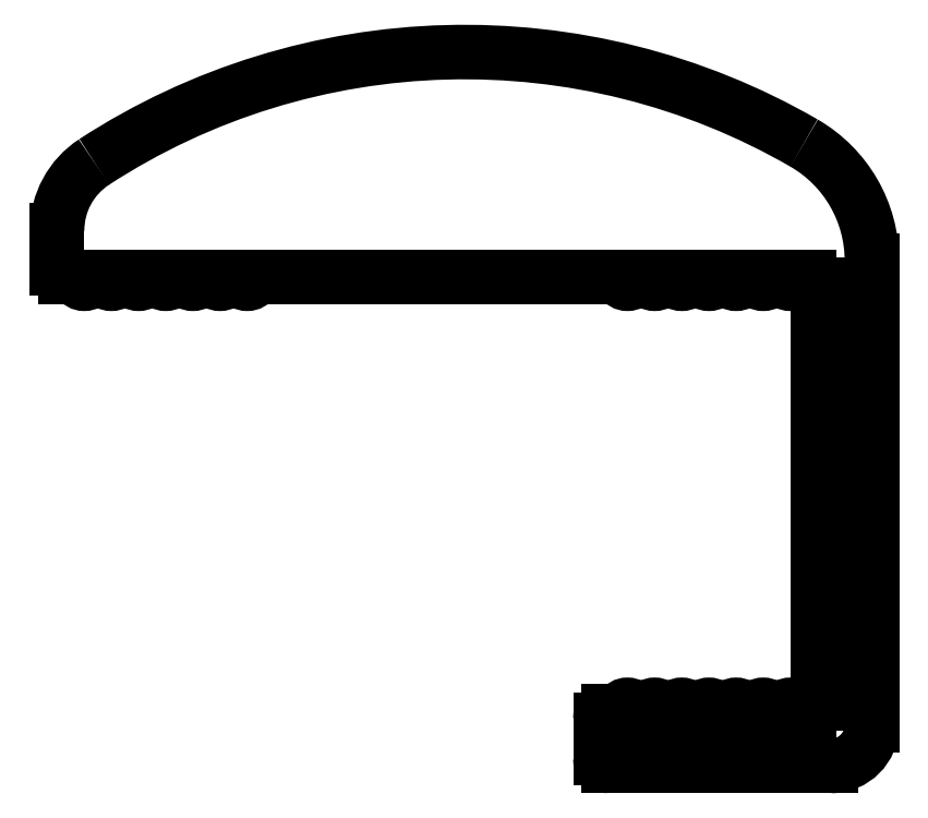
<metadata>
{"format":"dxf","ext":"dxf","renderer":"ezdxf+matplotlib","layout":"modelspace","background":"white","min_lineweight":24,"dpi":150}
</metadata>
<code>
0
SECTION
2
ENTITIES
0
ARC
8
0
10
530.2
20
427.3
30
0
40
0.25
50
90
51
150
0
LINE
8
0
10
530.2
20
427.5
30
0
11
530.3
21
427.5
31
0
0
ARC
8
0
10
529.8
20
427.5
30
0
40
0.25
50
210
51
330
0
ARC
8
0
10
530.3
20
427.3
30
0
40
0.25
50
30
51
90
0
ARC
8
0
10
529.3
20
427.3
30
0
40
0.25
50
30
51
90
0
ARC
8
0
10
530.8
20
427.5
30
0
40
0.25
50
210
51
330
0
LINE
8
0
10
529.2
20
427.5
30
0
11
529.3
21
427.5
31
0
0
ARC
8
0
10
531.2
20
427.3
30
0
40
0.25
50
90
51
150
0
ARC
8
0
10
529.2
20
427.3
30
0
40
0.25
50
90
51
150
0
LINE
8
0
10
531.2
20
427.5
30
0
11
531.3
21
427.5
31
0
0
ARC
8
0
10
528.8
20
427.5
30
0
40
0.25
50
210
51
330
0
ARC
8
0
10
531.3
20
427.3
30
0
40
0.25
50
30
51
90
0
ARC
8
0
10
528.3
20
427.3
30
0
40
0.25
50
30
51
90
0
ARC
8
0
10
531.8
20
427.5
30
0
40
0.25
50
210
51
330
0
LINE
8
0
10
528.2
20
427.5
30
0
11
528.3
21
427.5
31
0
0
ARC
8
0
10
532.2
20
427.3
30
0
40
0.25
50
90
51
150
0
ARC
8
0
10
528.2
20
427.3
30
0
40
0.25
50
90
51
150
0
LINE
8
0
10
532.2
20
427.5
30
0
11
532.3
21
427.5
31
0
0
ARC
8
0
10
527.8
20
427.5
30
0
40
0.25
50
210
51
330
0
ARC
8
0
10
532.3
20
427.3
30
0
40
0.25
50
30
51
90
0
ARC
8
0
10
527.3
20
427.3
30
0
40
0.25
50
30
51
90
0
ARC
8
0
10
532.8
20
427.5
30
0
40
0.25
50
210
51
330
0
LINE
8
0
10
527.1
20
427.5
30
0
11
527.3
21
427.5
31
0
0
ARC
8
0
10
533.2
20
427.3
30
0
40
0.25
50
90
51
150
0
ARC
8
0
10
527.1
20
427.8
30
0
40
0.3
50
180
51
270
0
LINE
8
0
10
533.2
20
427.5
30
0
11
533.3
21
427.5
31
0
0
LINE
8
0
10
526.8
20
429.2
30
0
11
526.8
21
427.8
31
0
0
ARC
8
0
10
533.3
20
427.3
30
0
40
0.25
50
30
51
90
0
ARC
8
0
10
529.8
20
429.2
30
0
40
3
50
123.1
51
180
0
ARC
8
0
10
533.8
20
427.5
30
0
40
0.25
50
210
51
330
0
ARC
8
0
10
541.8
20
410.8
30
0
40
25
50
60
51
123.1
0
ARC
8
0
10
534.2
20
427.3
30
0
40
0.25
50
90
51
150
0
ARC
8
0
10
551.8
20
428.1
30
0
40
5
50
0
51
60
0
LINE
8
0
10
534.2
20
427.5
30
0
11
547.3
21
427.5
31
0
0
LINE
8
0
10
556.8
20
411
30
0
11
556.8
21
428.1
31
0
0
ARC
8
0
10
547.3
20
427.3
30
0
40
0.25
50
30
51
90
0
ARC
8
0
10
555.3
20
411
30
0
40
1.5
50
270
51
0
0
ARC
8
0
10
547.8
20
427.5
30
0
40
0.25
50
210
51
330
0
LINE
8
0
10
547.1
20
409.5
30
0
11
555.3
21
409.5
31
0
0
ARC
8
0
10
548.2
20
427.3
30
0
40
0.25
50
90
51
150
0
ARC
8
0
10
547.1
20
409.8
30
0
40
0.3
50
180
51
270
0
LINE
8
0
10
548.2
20
427.5
30
0
11
548.3
21
427.5
31
0
0
LINE
8
0
10
546.8
20
411.2
30
0
11
546.8
21
409.8
31
0
0
ARC
8
0
10
548.3
20
427.3
30
0
40
0.25
50
30
51
90
0
ARC
8
0
10
547.1
20
411.2
30
0
40
0.3
50
90
51
180
0
ARC
8
0
10
548.8
20
427.5
30
0
40
0.25
50
210
51
330
0
LINE
8
0
10
547.3
20
411.5
30
0
11
547.1
21
411.5
31
0
0
ARC
8
0
10
549.2
20
427.3
30
0
40
0.25
50
90
51
150
0
ARC
8
0
10
547.3
20
411.8
30
0
40
0.25
50
270
51
330
0
LINE
8
0
10
549.2
20
427.5
30
0
11
549.3
21
427.5
31
0
0
ARC
8
0
10
547.8
20
411.5
30
0
40
0.25
50
30
51
150
0
ARC
8
0
10
549.3
20
427.3
30
0
40
0.25
50
30
51
90
0
ARC
8
0
10
548.2
20
411.8
30
0
40
0.25
50
210
51
270
0
ARC
8
0
10
549.8
20
427.5
30
0
40
0.25
50
210
51
330
0
LINE
8
0
10
548.3
20
411.5
30
0
11
548.2
21
411.5
31
0
0
ARC
8
0
10
550.2
20
427.3
30
0
40
0.25
50
90
51
150
0
ARC
8
0
10
548.3
20
411.8
30
0
40
0.25
50
270
51
330
0
LINE
8
0
10
550.2
20
427.5
30
0
11
550.3
21
427.5
31
0
0
ARC
8
0
10
548.8
20
411.5
30
0
40
0.25
50
30
51
150
0
ARC
8
0
10
550.3
20
427.3
30
0
40
0.25
50
30
51
90
0
ARC
8
0
10
549.2
20
411.8
30
0
40
0.25
50
210
51
270
0
ARC
8
0
10
550.8
20
427.5
30
0
40
0.25
50
210
51
330
0
LINE
8
0
10
549.3
20
411.5
30
0
11
549.2
21
411.5
31
0
0
ARC
8
0
10
551.2
20
427.3
30
0
40
0.25
50
90
51
150
0
ARC
8
0
10
549.3
20
411.8
30
0
40
0.25
50
270
51
330
0
LINE
8
0
10
551.2
20
427.5
30
0
11
551.3
21
427.5
31
0
0
ARC
8
0
10
549.8
20
411.5
30
0
40
0.25
50
30
51
150
0
ARC
8
0
10
551.3
20
427.3
30
0
40
0.25
50
30
51
90
0
ARC
8
0
10
550.2
20
411.8
30
0
40
0.25
50
210
51
270
0
ARC
8
0
10
551.8
20
427.5
30
0
40
0.25
50
210
51
330
0
LINE
8
0
10
550.3
20
411.5
30
0
11
550.2
21
411.5
31
0
0
ARC
8
0
10
552.2
20
427.3
30
0
40
0.25
50
90
51
150
0
ARC
8
0
10
550.3
20
411.8
30
0
40
0.25
50
270
51
330
0
LINE
8
0
10
552.2
20
427.5
30
0
11
552.3
21
427.5
31
0
0
ARC
8
0
10
550.8
20
411.5
30
0
40
0.25
50
30
51
150
0
ARC
8
0
10
552.3
20
427.3
30
0
40
0.25
50
30
51
90
0
ARC
8
0
10
551.2
20
411.8
30
0
40
0.25
50
210
51
270
0
ARC
8
0
10
552.8
20
427.5
30
0
40
0.25
50
210
51
330
0
LINE
8
0
10
551.3
20
411.5
30
0
11
551.2
21
411.5
31
0
0
ARC
8
0
10
553.2
20
427.3
30
0
40
0.25
50
90
51
150
0
ARC
8
0
10
551.3
20
411.8
30
0
40
0.25
50
270
51
330
0
LINE
8
0
10
553.2
20
427.5
30
0
11
553.3
21
427.5
31
0
0
ARC
8
0
10
551.8
20
411.5
30
0
40
0.25
50
30
51
150
0
ARC
8
0
10
553.3
20
427.3
30
0
40
0.25
50
30
51
90
0
ARC
8
0
10
552.2
20
411.8
30
0
40
0.25
50
210
51
270
0
ARC
8
0
10
553.8
20
427.5
30
0
40
0.25
50
210
51
330
0
LINE
8
0
10
552.3
20
411.5
30
0
11
552.2
21
411.5
31
0
0
ARC
8
0
10
554.2
20
427.3
30
0
40
0.25
50
90
51
150
0
ARC
8
0
10
552.3
20
411.8
30
0
40
0.25
50
270
51
330
0
LINE
8
0
10
554.2
20
427.5
30
0
11
554.5
21
427.5
31
0
0
ARC
8
0
10
552.8
20
411.5
30
0
40
0.25
50
30
51
150
0
ARC
8
0
10
554.5
20
427.2
30
0
40
0.3
50
0
51
90
0
ARC
8
0
10
553.2
20
411.8
30
0
40
0.25
50
210
51
270
0
LINE
8
0
10
554.8
20
427.2
30
0
11
554.8
21
411.8
31
0
0
LINE
8
0
10
553.3
20
411.5
30
0
11
553.2
21
411.5
31
0
0
ARC
8
0
10
554.5
20
411.8
30
0
40
0.3
50
270
51
0
0
ARC
8
0
10
553.3
20
411.8
30
0
40
0.25
50
270
51
330
0
LINE
8
0
10
554.5
20
411.5
30
0
11
554.2
21
411.5
31
0
0
ARC
8
0
10
553.8
20
411.5
30
0
40
0.25
50
30
51
150
0
ARC
8
0
10
554.2
20
411.8
30
0
40
0.25
50
210
51
270
0
ENDSEC
0
EOF

</code>
